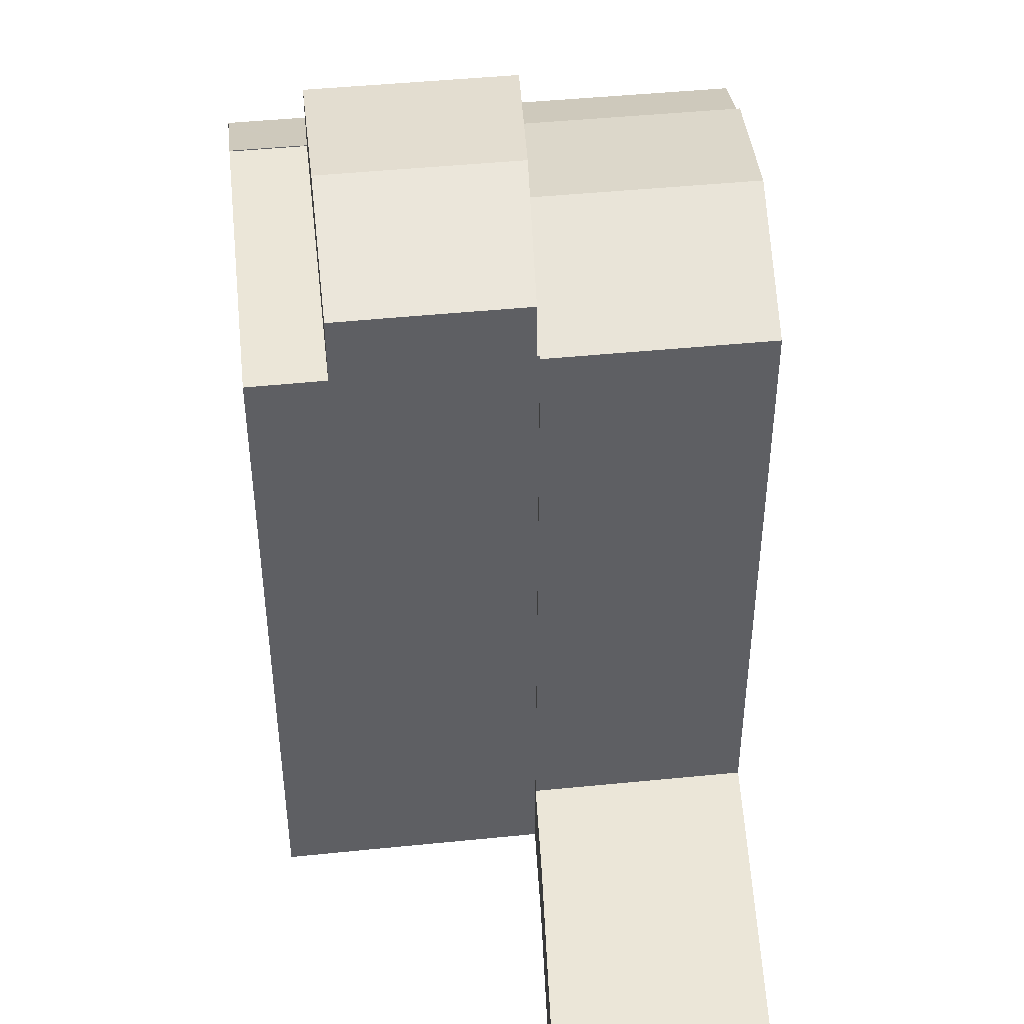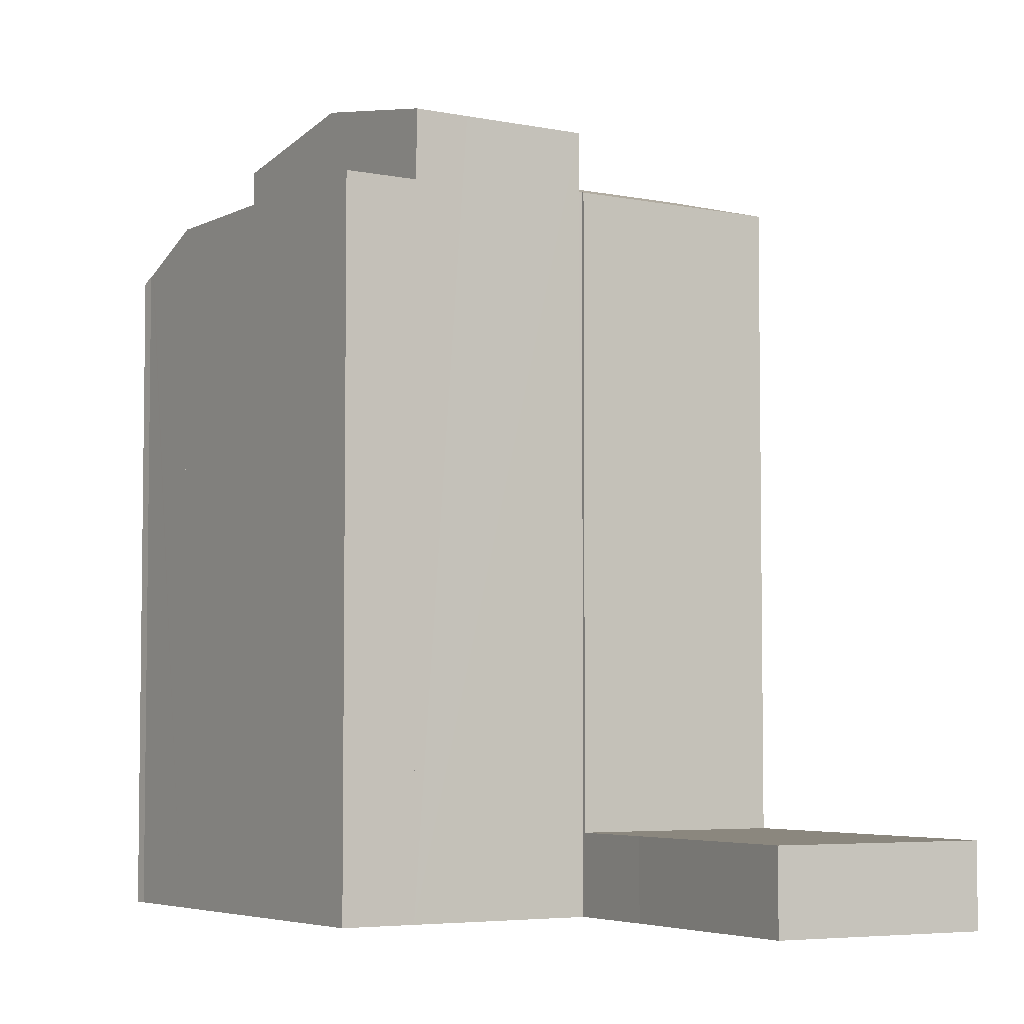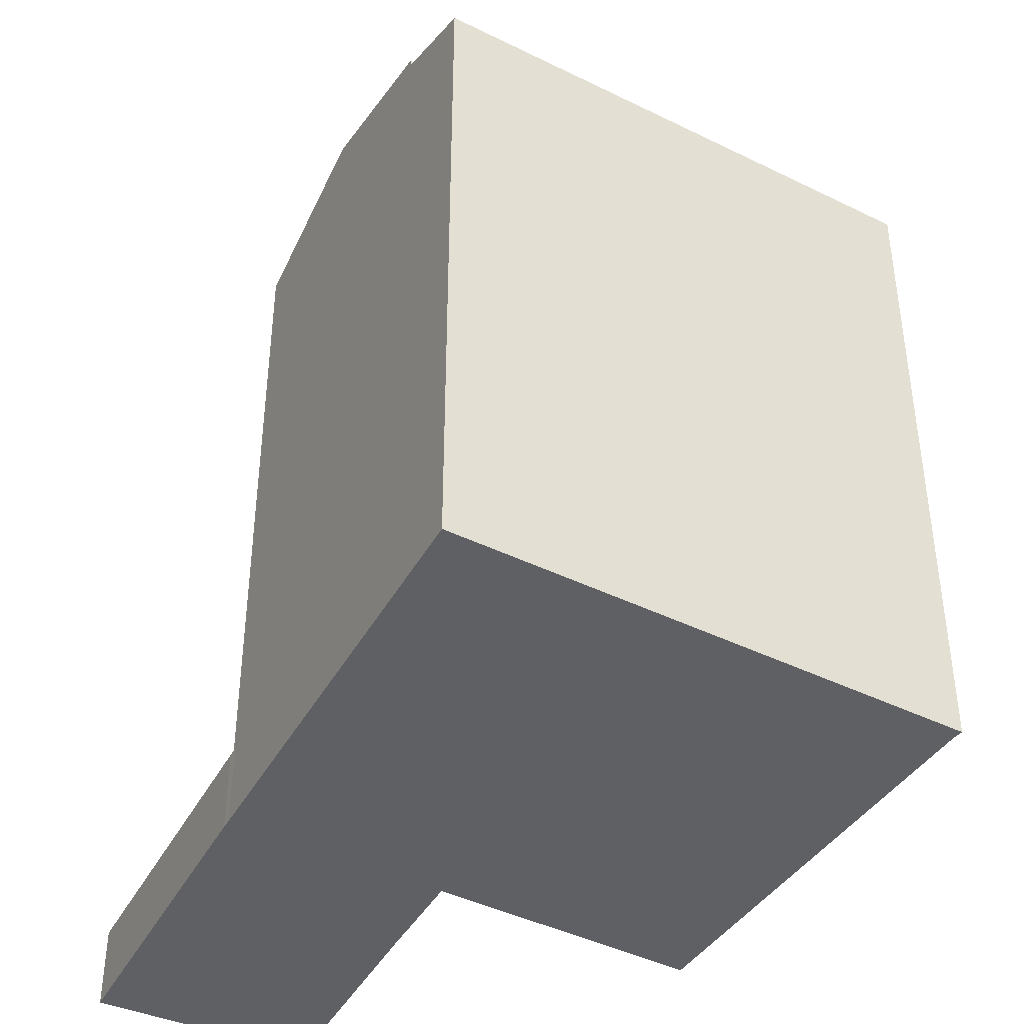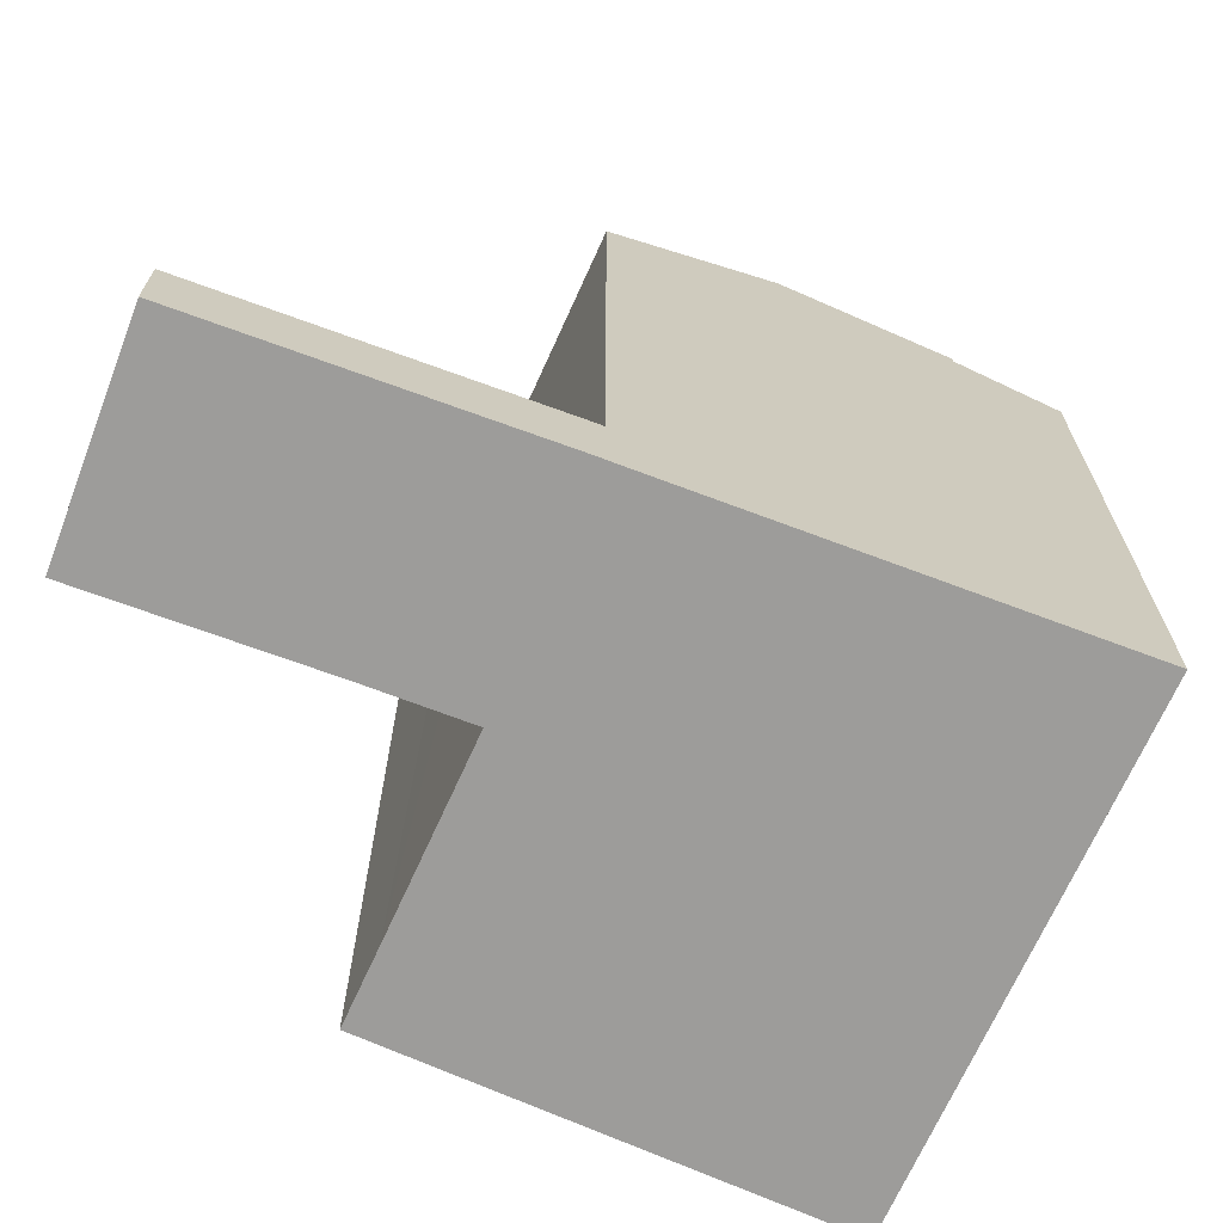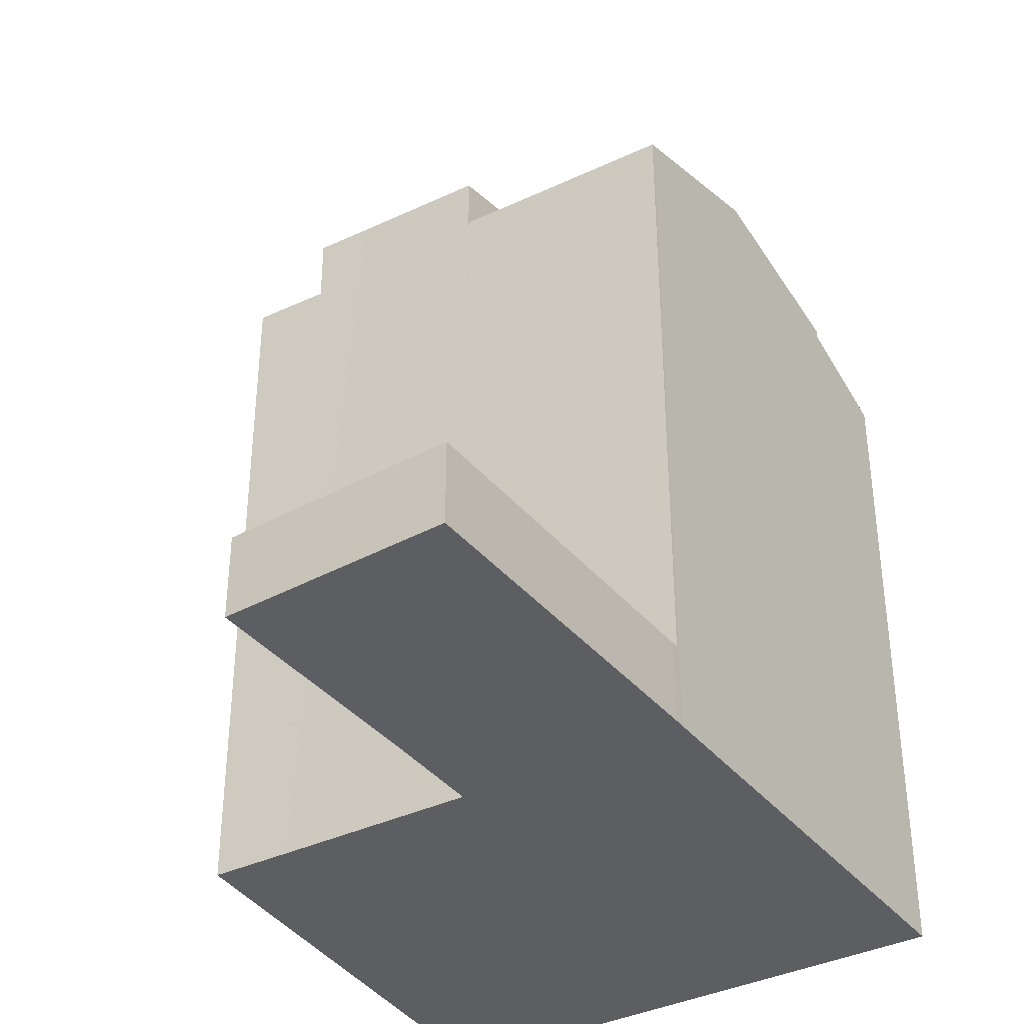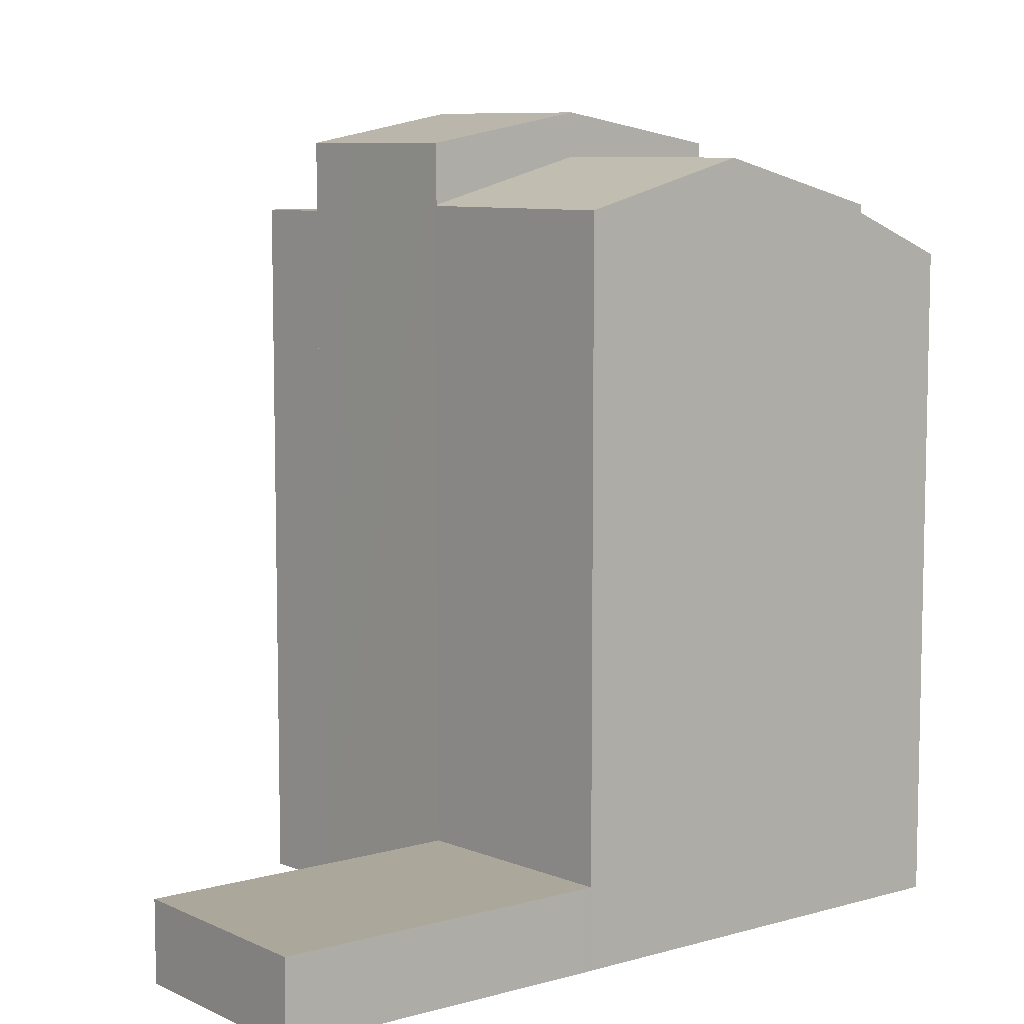
<metadata>
{"format":"obj","ext":"obj","renderer":"f3d","projection":"perspective","resolution":1024,"background":"white","views":[{"elev":46.1,"azim":105.4,"up":"+Y"},{"elev":-4.9,"azim":79.0,"up":"+Y"},{"elev":-42.3,"azim":-98.7,"up":"+Y"},{"elev":-70.1,"azim":177.6,"up":"+Y"},{"elev":-38.4,"azim":142.7,"up":"+Y"},{"elev":8.2,"azim":159.9,"up":"+Y"}]}
</metadata>
<code>
v  0.384 21.14 -0.126
v  5.705 22.35 5.53
v  3.073 22.35 -1.012
v  0 20.97 1.284e-15
v  6.121 20.97 15.21
v  8.199 22.35 11.73
v  6.449 21.13 15.04
v  6.574 21.19 14.99
v  9.104 22.35 13.98
v  6.65 21.22 14.96
v  9.104 -8.56e-16 13.98
v  6.449 -9.209e-16 15.04
v  6.574 -9.178e-16 14.99
v  6.65 -9.16e-16 14.96
v  3.073 6.197e-17 -1.012
v  8.199 -7.183e-16 11.73
v  5.705 -3.386e-16 5.53
v  0 0 0
v  0.384 7.715e-18 -0.126
v  6.121 -9.316e-16 15.21
v  17.54 24.51 6.049
v  13.26 25.47 9.711
v  18.23 24.51 7.728
v  10.9 25.47 3.845
v  15.99 24.51 2.193
v  8.199 24.49 11.73
v  5.705 24.49 5.53
v  18.23 -4.732e-16 7.728
v  13.26 -5.946e-16 9.711
v  15.99 -1.343e-16 2.193
v  17.54 -3.704e-16 6.049
v  10.9 -2.354e-16 3.845
v  18.23 22.32 7.728
v  9.104 22.32 13.98
v  19.15 22.32 9.972
v  13.26 22.32 9.711
v  8.199 22.32 11.73
v  19.15 -6.106e-16 9.972
v  13.44 22.6 -4.429
v  15.95 22.63 2.1
v  16.05 22.6 2.066
v  10.9 24.07 3.845
v  13.36 22.62 -4.402
v  8.256 24.07 -2.72
v  15.99 22.63 2.193
v  5.705 22.6 5.53
v  3.073 22.6 -1.012
v  15.95 -1.286e-16 2.1
v  16.05 -1.265e-16 2.066
v  13.44 2.712e-16 -4.429
v  13.36 2.695e-16 -4.402
v  8.256 1.666e-16 -2.72
v  16.05 2.577 2.066
v  13.67 2.577 -4.508
v  13.44 2.577 -4.429
v  22.76 2.577 -7.392
v  19 2.577 1.074
v  23.73 2.577 -7.701
v  22.66 2.577 -0.094
v  23.8 2.577 -7.492
v  25.9 2.577 -1.128
v  25.9 6.907e-17 -1.128
v  23.8 4.588e-16 -7.492
v  23.73 4.716e-16 -7.701
v  22.76 4.526e-16 -7.392
v  13.67 2.76e-16 -4.508
v  19 -6.576e-17 1.074
v  22.66 5.756e-18 -0.094
g defaultobject
f 1 2 3
f 2 1 4
f 2 4 5
f 2 5 6
f 6 5 7
f 6 7 8
f 6 8 9
f 9 8 10
f 10 11 9
f 11 10 8
f 11 8 7
f 11 7 12
f 11 12 13
f 11 13 14
f 11 6 9
f 6 11 2
f 2 11 3
f 3 11 15
f 15 11 16
f 15 16 17
f 15 1 3
f 1 15 4
f 4 15 18
f 18 15 19
f 18 5 4
f 5 18 20
f 5 12 7
f 12 5 20
f 17 19 15
f 19 17 18
f 18 17 20
f 20 17 16
f 20 16 12
f 12 16 13
f 13 16 11
f 13 11 14
f 21 22 23
f 22 21 24
f 24 21 25
f 24 26 22
f 26 24 27
f 17 26 27
f 26 17 16
f 16 22 26
f 22 16 23
f 23 16 28
f 28 16 29
f 28 21 23
f 21 28 25
f 25 28 30
f 30 28 31
f 24 17 27
f 17 24 25
f 17 25 32
f 32 25 30
f 29 31 28
f 31 29 30
f 30 29 16
f 30 16 32
f 32 16 17
f 33 34 35
f 34 33 36
f 34 36 37
f 16 34 37
f 34 16 11
f 11 35 34
f 35 11 38
f 38 33 35
f 33 38 28
f 36 16 37
f 16 36 33
f 16 33 29
f 29 33 28
f 29 11 16
f 11 29 38
f 38 29 28
f 39 40 41
f 40 39 42
f 42 39 43
f 42 43 44
f 42 45 40
f 46 44 47
f 44 46 42
f 46 45 42
f 45 46 17
f 45 17 30
f 30 17 32
f 48 41 40
f 41 48 49
f 30 40 45
f 40 30 48
f 49 39 41
f 39 49 50
f 39 51 43
f 51 39 50
f 43 47 44
f 47 43 51
f 47 51 15
f 15 51 52
f 15 46 47
f 46 15 17
f 32 48 30
f 48 32 50
f 50 32 51
f 51 32 52
f 52 32 17
f 52 17 15
f 50 49 48
f 53 54 55
f 54 53 56
f 56 53 57
f 56 57 58
f 58 57 59
f 58 59 60
f 60 59 61
f 62 60 61
f 60 62 63
f 60 63 58
f 58 63 64
f 64 56 58
f 56 64 54
f 54 64 65
f 54 65 66
f 66 55 54
f 55 66 50
f 50 53 55
f 53 50 49
f 49 57 53
f 57 49 67
f 57 67 59
f 59 67 68
f 59 68 61
f 61 68 62
f 66 49 50
f 49 66 65
f 49 65 67
f 67 65 68
f 68 65 62
f 62 65 64
f 62 64 63

</code>
